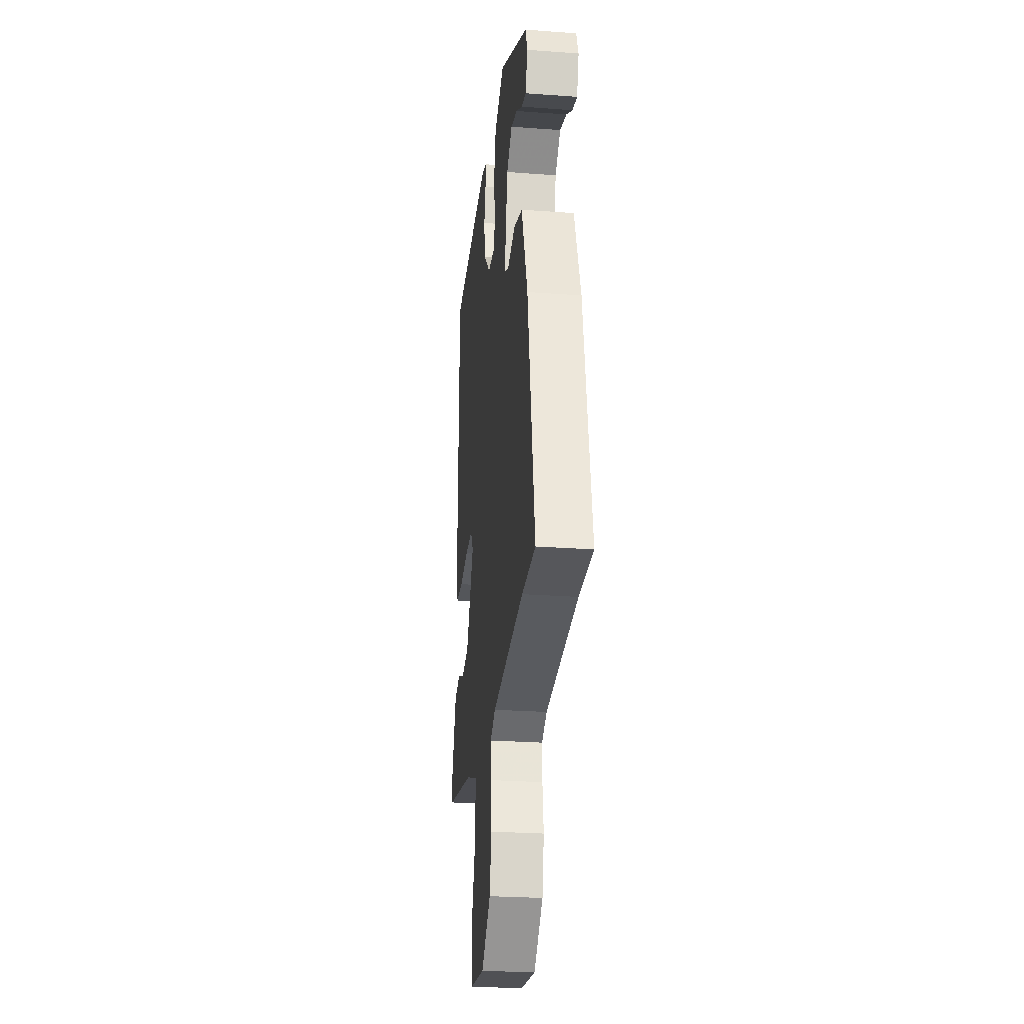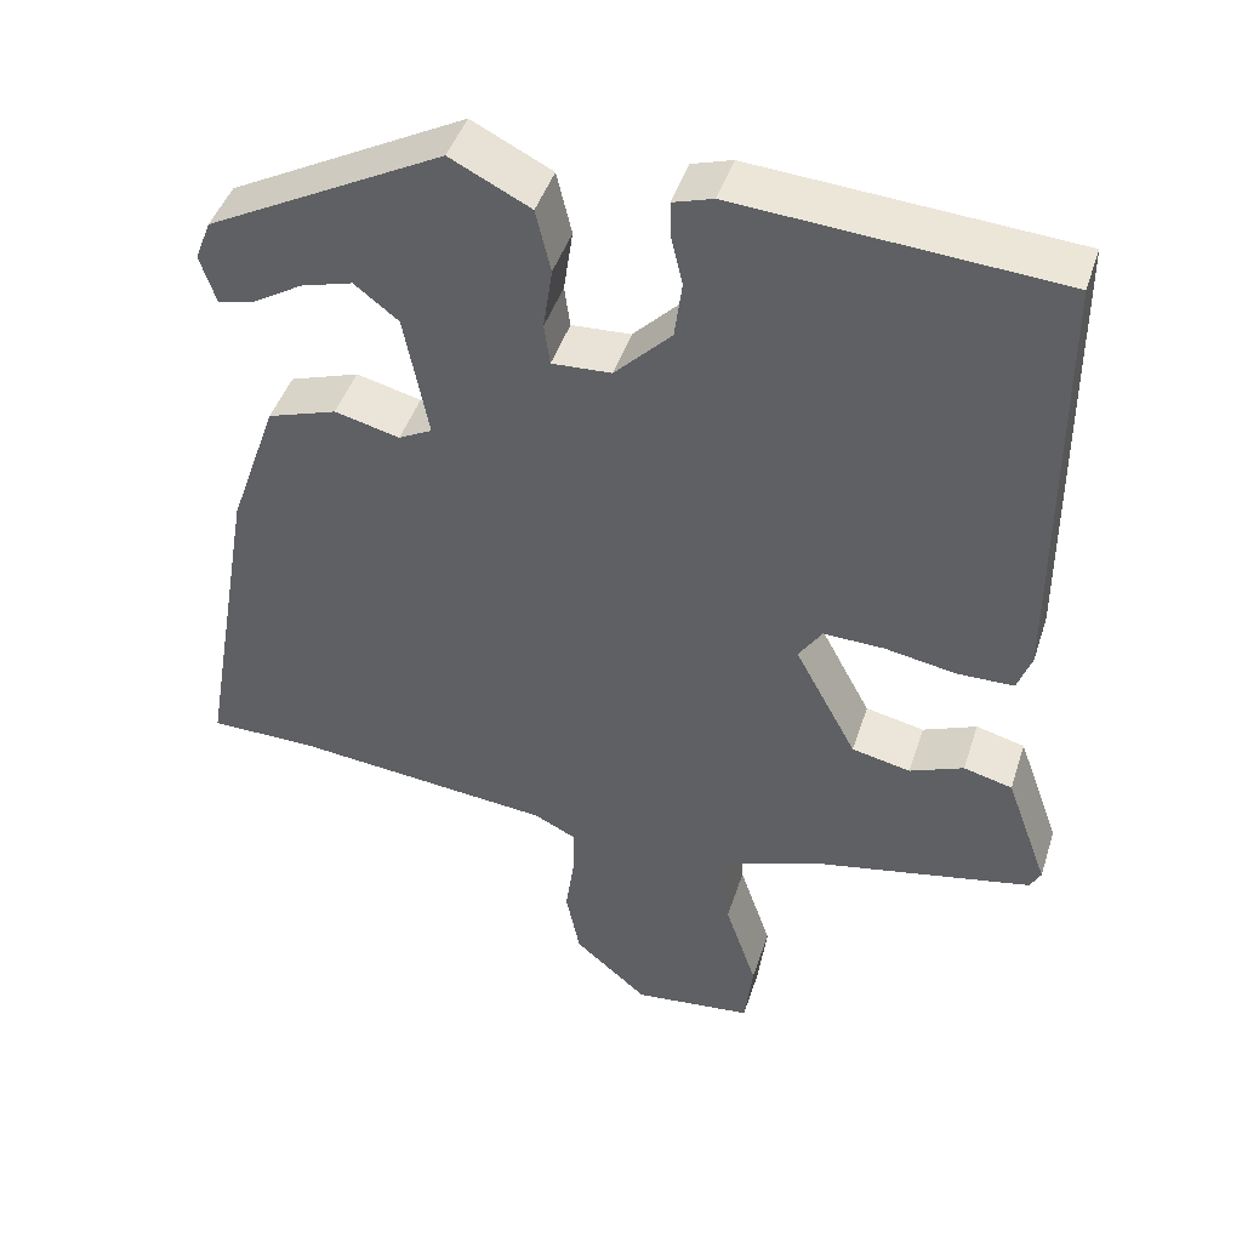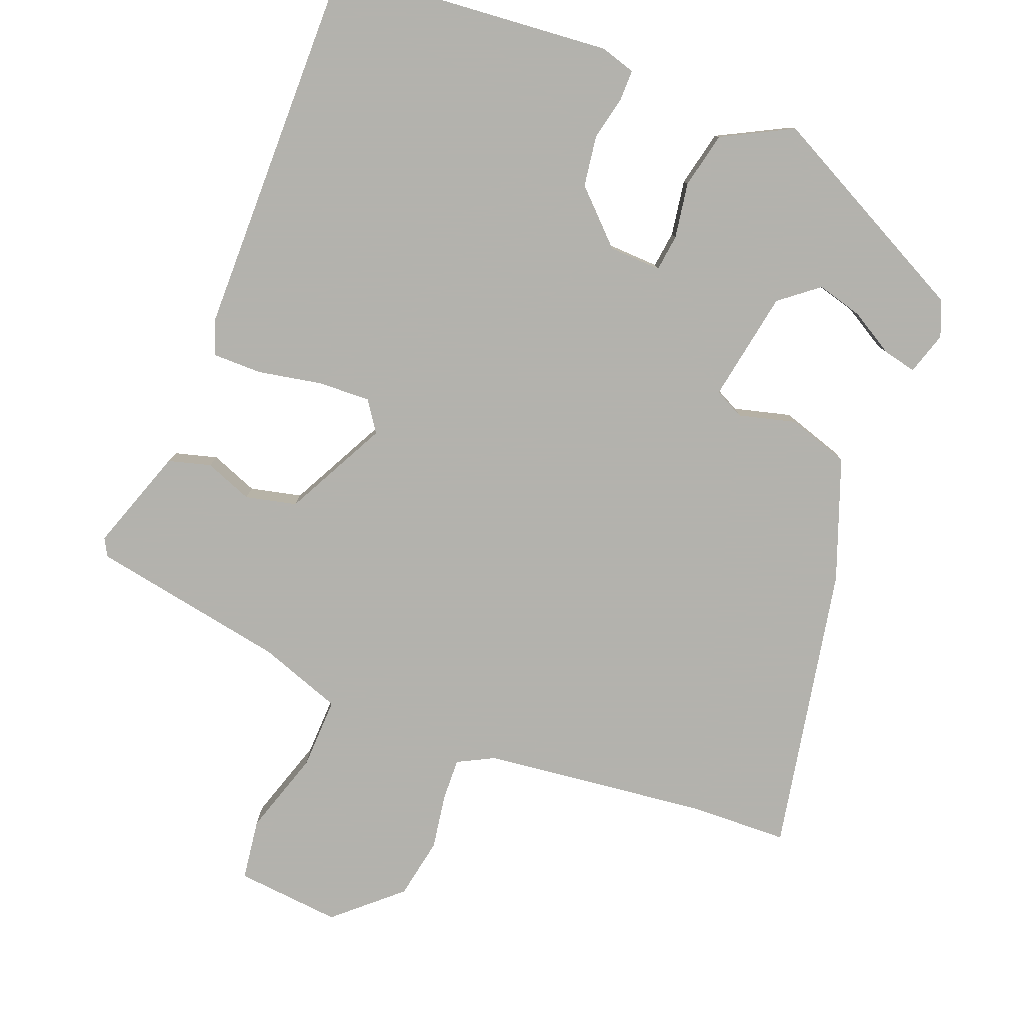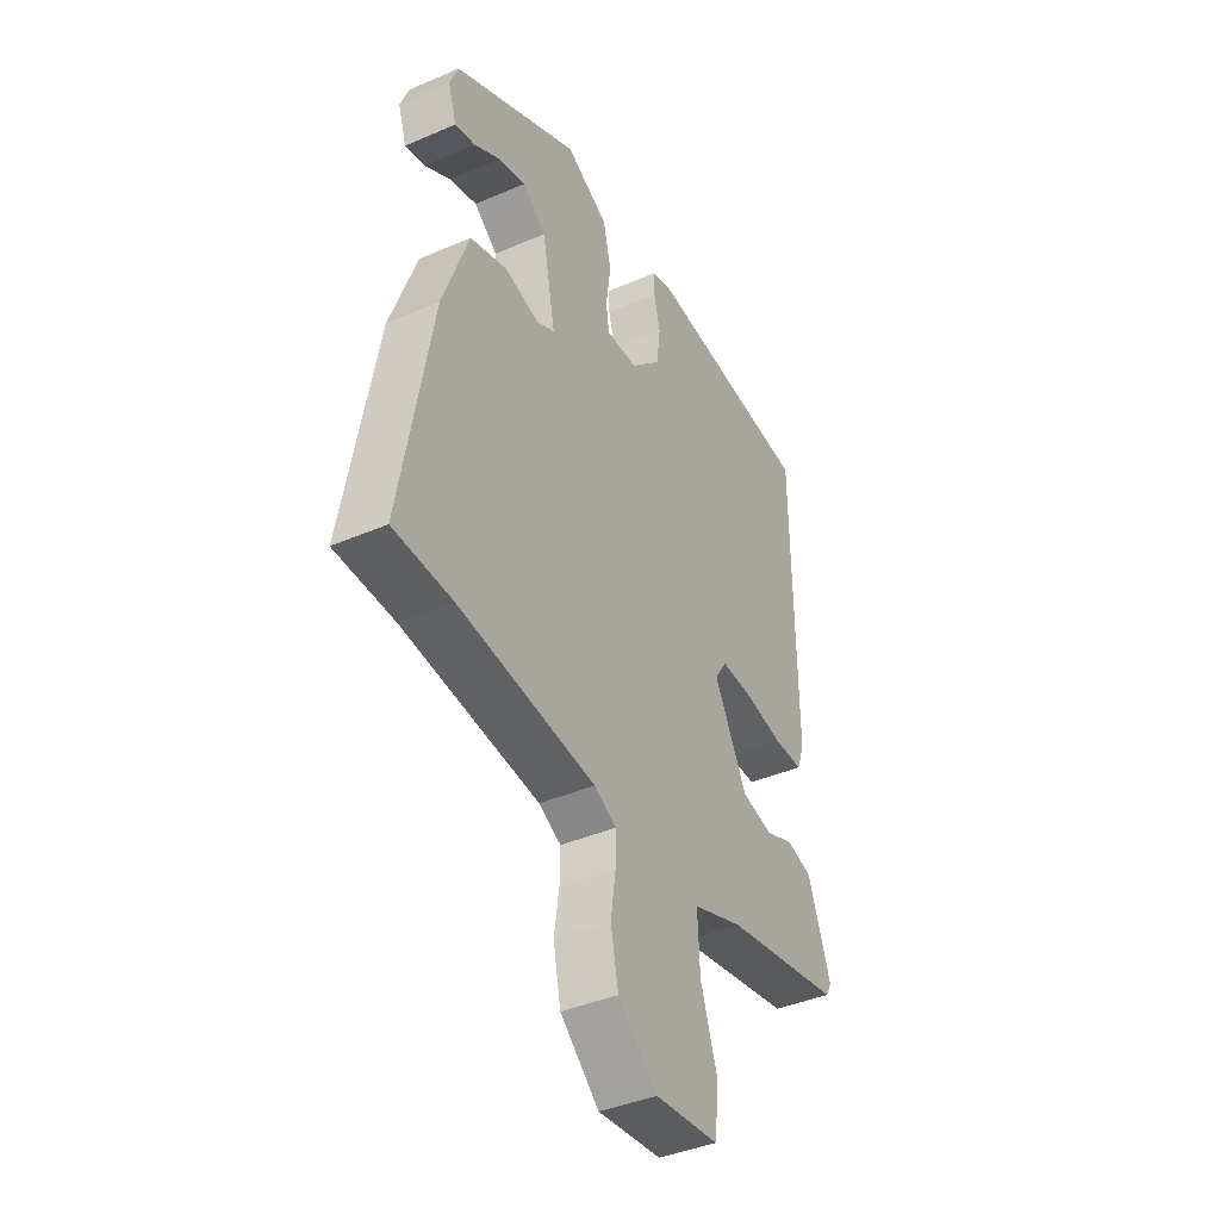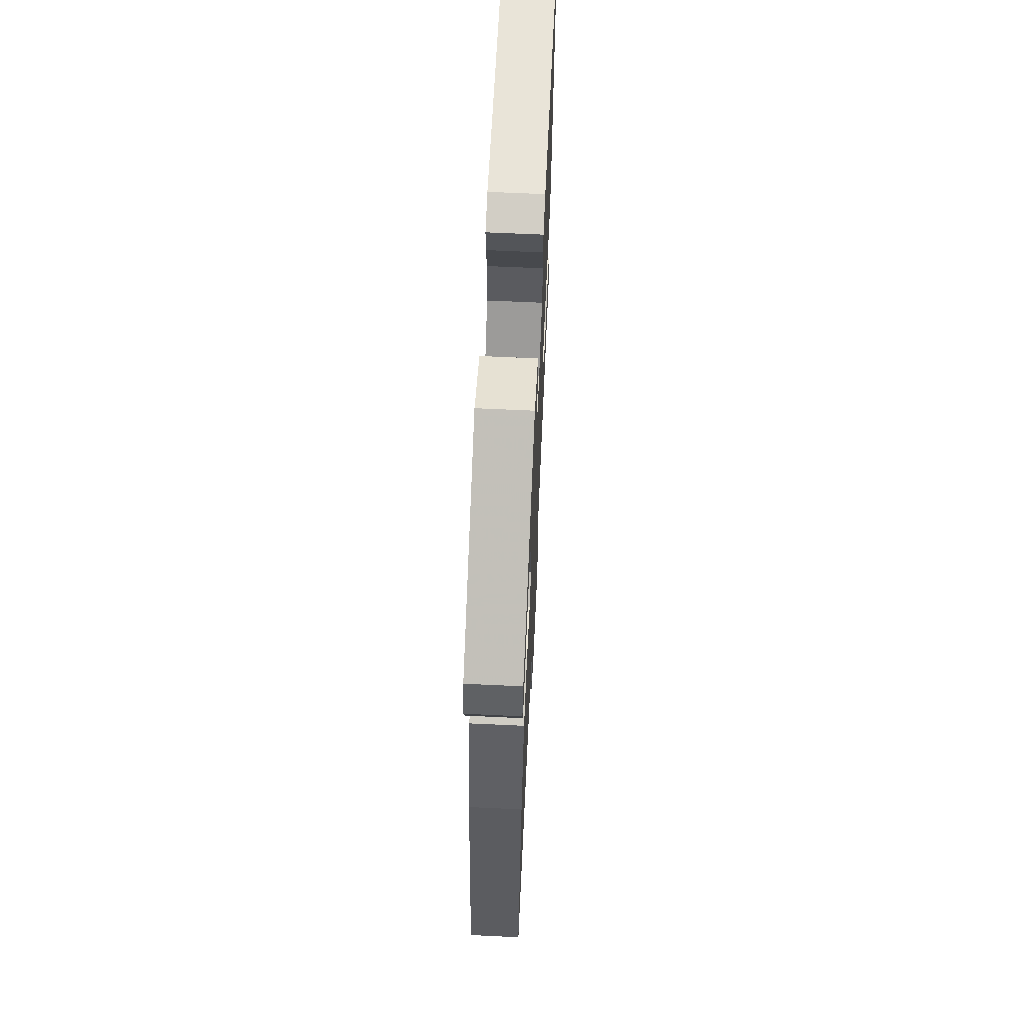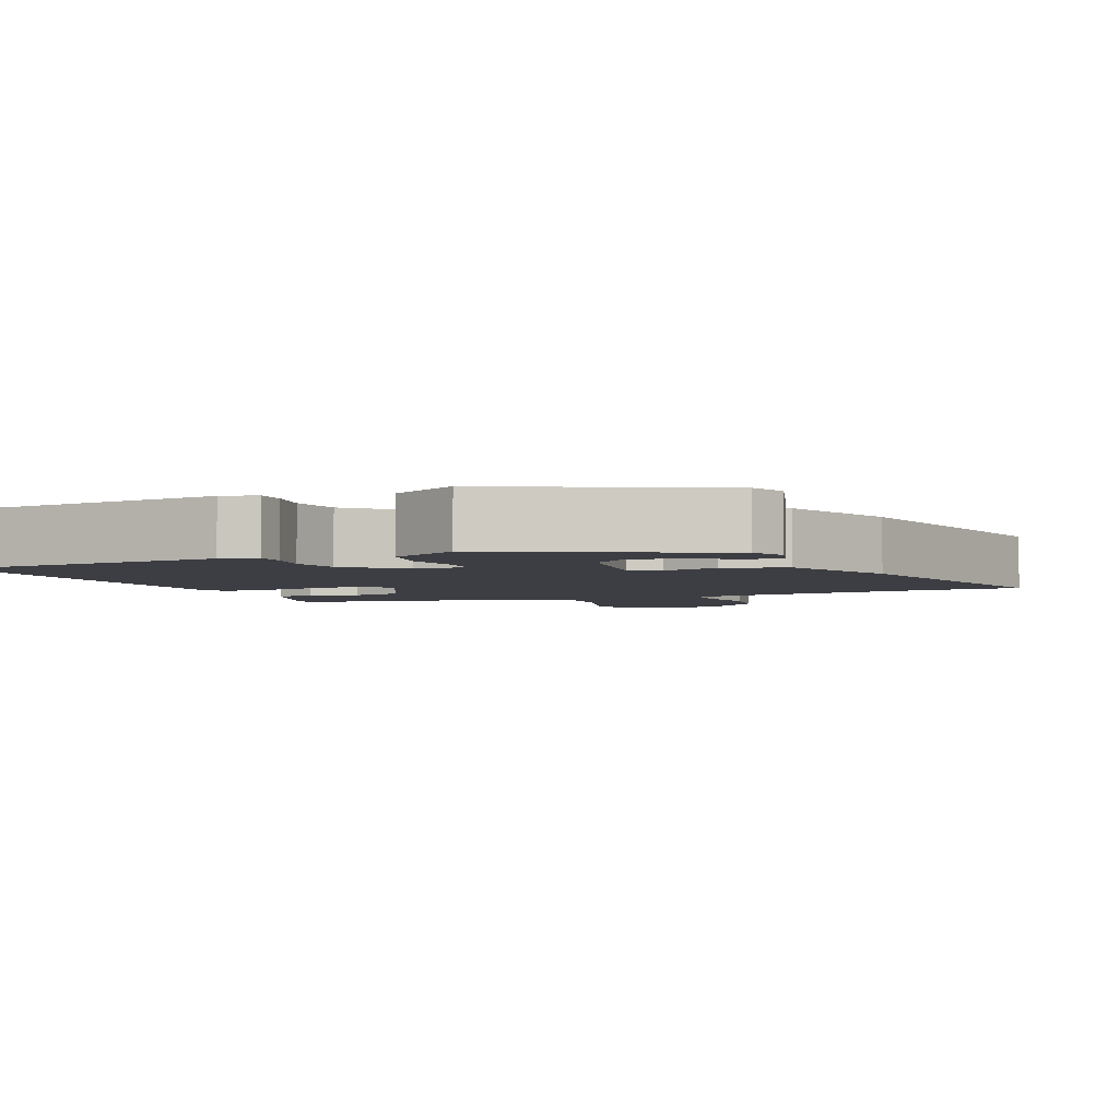
<metadata>
{"format":"obj","ext":"obj","renderer":"f3d","projection":"perspective","resolution":1024,"background":"white","views":[{"elev":-26.5,"azim":83.4,"up":"+Z"},{"elev":44.7,"azim":-162.5,"up":"+Z"},{"elev":-79.4,"azim":-20.4,"up":"+Y"},{"elev":-40.9,"azim":117.8,"up":"+Z"},{"elev":64.7,"azim":92.7,"up":"+Z"},{"elev":-3.7,"azim":24.9,"up":"+Y"}]}
</metadata>
<code>
v -0.521 0.07 -0.443
v -0.534 0.07 -0.419
v -0.483 0.07 -0.279
v -0.425 0.07 -0.264
v -0.361 0.07 -0.29
v -0.291 0.07 -0.275
v -0.217 0.07 -0.137
v -0.245 0.07 -0.095
v -0.317 0.07 -0.097
v -0.403 0.07 -0.112
v -0.47 0.07 -0.111
v -0.487 0.07 -0.064
v -0.484 0.07 0.456
v -0.103 0.07 0.483
v -0.055 0.07 0.468
v -0.056 0.07 0.426
v -0.07 0.07 0.366
v -0.061 0.07 0.297
v 0.007 0.07 0.228
v 0.078 0.07 0.224
v 0.085 0.07 0.274
v 0.074 0.07 0.35
v 0.092 0.07 0.426
v 0.188 0.07 0.474
v 0.471 0.07 0.323
v 0.49 0.07 0.274
v 0.471 0.07 0.216
v 0.426 0.07 0.227
v 0.367 0.07 0.263
v 0.305 0.07 0.281
v 0.252 0.07 0.24
v 0.223 0.07 0.09
v 0.263 0.07 0.069
v 0.341 0.07 0.088
v 0.424 0.07 0.06
v 0.482 0.07 -0.105
v 0.551 0.07 -0.499
v 0.419 0.07 -0.501
v 0.111 0.07 -0.532
v 0.061 0.07 -0.557
v 0.062 0.07 -0.614
v 0.073 0.07 -0.69
v 0.056 0.07 -0.773
v -0.032 0.07 -0.849
v -0.175 0.07 -0.833
v -0.185 0.07 -0.749
v -0.147 0.07 -0.636
v -0.142 0.07 -0.538
v -0.255 0.07 -0.496
v -0.521 0 -0.443
v -0.534 0 -0.419
v -0.483 0 -0.279
v -0.425 0 -0.264
v -0.361 0 -0.29
v -0.291 0 -0.275
v -0.217 0 -0.137
v -0.245 0 -0.095
v -0.317 0 -0.097
v -0.403 0 -0.112
v -0.47 0 -0.111
v -0.487 0 -0.064
v -0.484 0 0.456
v -0.103 0 0.483
v -0.055 0 0.468
v -0.056 0 0.426
v -0.07 0 0.366
v -0.061 0 0.297
v 0.007 0 0.228
v 0.078 0 0.224
v 0.085 0 0.274
v 0.074 0 0.35
v 0.092 0 0.426
v 0.188 0 0.474
v 0.471 0 0.323
v 0.49 0 0.274
v 0.471 0 0.216
v 0.426 0 0.227
v 0.367 0 0.263
v 0.305 0 0.281
v 0.252 0 0.24
v 0.223 0 0.09
v 0.263 0 0.069
v 0.341 0 0.088
v 0.424 0 0.06
v 0.482 0 -0.105
v 0.551 0 -0.499
v 0.419 0 -0.501
v 0.111 0 -0.532
v 0.061 0 -0.557
v 0.062 0 -0.614
v 0.073 0 -0.69
v 0.056 0 -0.773
v -0.032 0 -0.849
v -0.175 0 -0.833
v -0.185 0 -0.749
v -0.147 0 -0.636
v -0.142 0 -0.538
v -0.255 0 -0.496
f 45 46 47
f 44 45 47
f 43 44 47
f 42 43 47
f 41 42 47
f 40 41 47 48
f 39 40 48 49
f 36 37 38
f 35 36 38
f 34 35 38
f 33 34 38
f 39 49 1
f 38 39 1
f 33 38 1
f 32 33 1
f 27 28 29
f 26 27 29
f 25 26 29
f 24 25 29
f 24 29 30
f 24 30 31
f 23 24 31
f 22 23 31
f 21 22 31
f 15 16 17
f 14 15 17
f 13 14 17
f 12 13 17
f 11 12 17
f 10 11 17
f 9 10 17
f 8 9 17 18
f 7 8 18 19
f 3 4 5
f 2 3 5
f 1 2 5
f 1 5 6
f 32 1 6
f 20 21 31 32
f 19 20 32
f 7 19 32
f 6 7 32
f 96 95 94
f 96 94 93
f 96 93 92
f 96 92 91
f 96 91 90
f 97 96 90 89
f 98 97 89 88
f 87 86 85
f 87 85 84
f 87 84 83
f 87 83 82
f 50 98 88
f 50 88 87
f 50 87 82
f 50 82 81
f 78 77 76
f 78 76 75
f 78 75 74
f 78 74 73
f 79 78 73
f 80 79 73
f 80 73 72
f 80 72 71
f 80 71 70
f 66 65 64
f 66 64 63
f 66 63 62
f 66 62 61
f 66 61 60
f 66 60 59
f 66 59 58
f 67 66 58 57
f 68 67 57 56
f 54 53 52
f 54 52 51
f 54 51 50
f 55 54 50
f 55 50 81
f 81 80 70 69
f 81 69 68
f 81 68 56
f 81 56 55
f 1 50 51 2
f 2 51 52 3
f 3 52 53 4
f 4 53 54 5
f 5 54 55 6
f 6 55 56 7
f 7 56 57 8
f 8 57 58 9
f 9 58 59 10
f 10 59 60 11
f 11 60 61 12
f 12 61 62 13
f 13 62 63 14
f 14 63 64 15
f 15 64 65 16
f 16 65 66 17
f 17 66 67 18
f 18 67 68 19
f 19 68 69 20
f 20 69 70 21
f 21 70 71 22
f 22 71 72 23
f 23 72 73 24
f 24 73 74 25
f 25 74 75 26
f 26 75 76 27
f 27 76 77 28
f 28 77 78 29
f 29 78 79 30
f 30 79 80 31
f 31 80 81 32
f 32 81 82 33
f 33 82 83 34
f 34 83 84 35
f 35 84 85 36
f 36 85 86 37
f 37 86 87 38
f 38 87 88 39
f 39 88 89 40
f 40 89 90 41
f 41 90 91 42
f 42 91 92 43
f 43 92 93 44
f 44 93 94 45
f 45 94 95 46
f 46 95 96 47
f 47 96 97 48
f 48 97 98 49
f 49 98 50 1

</code>
